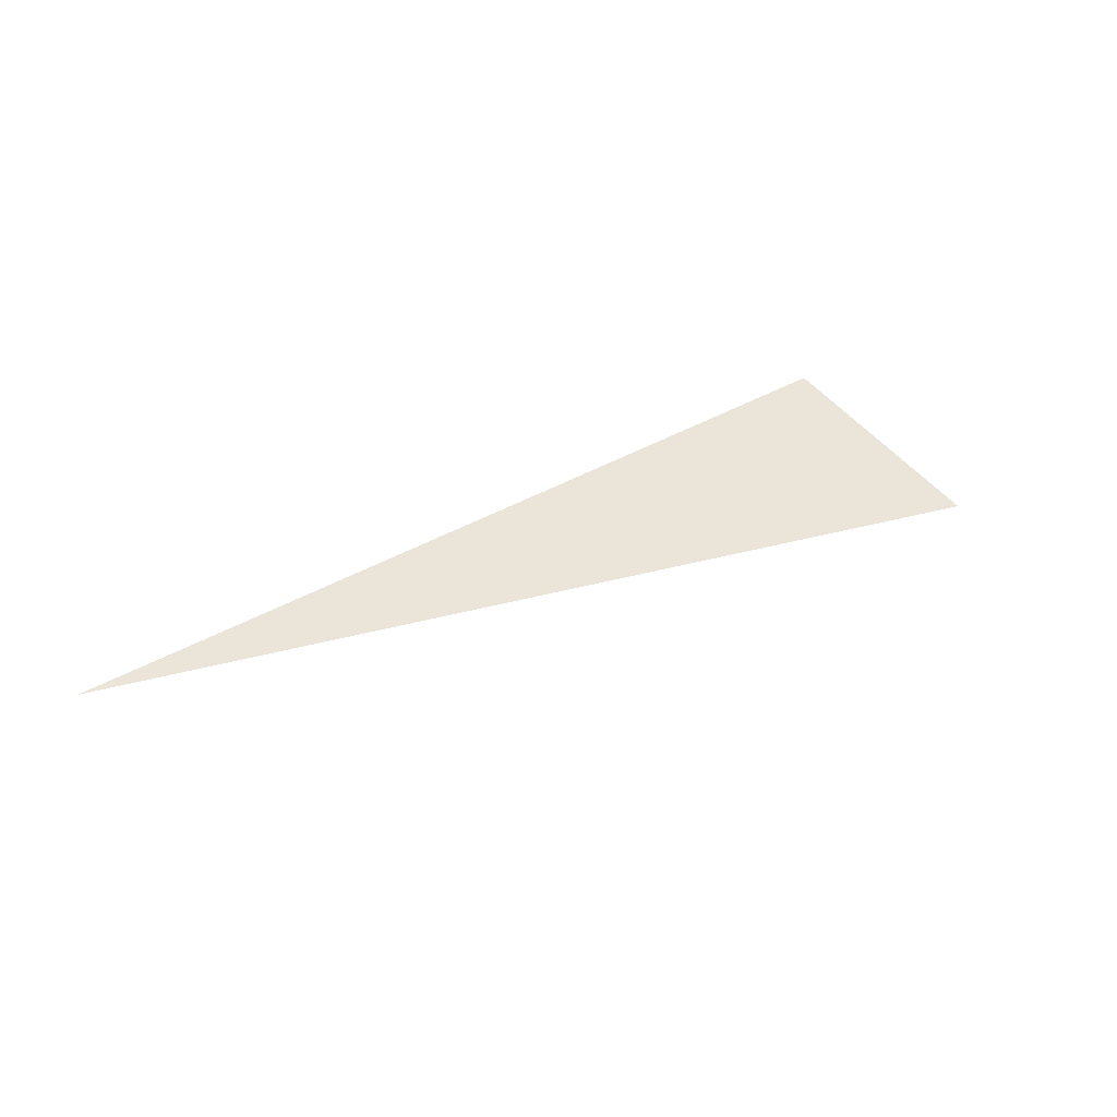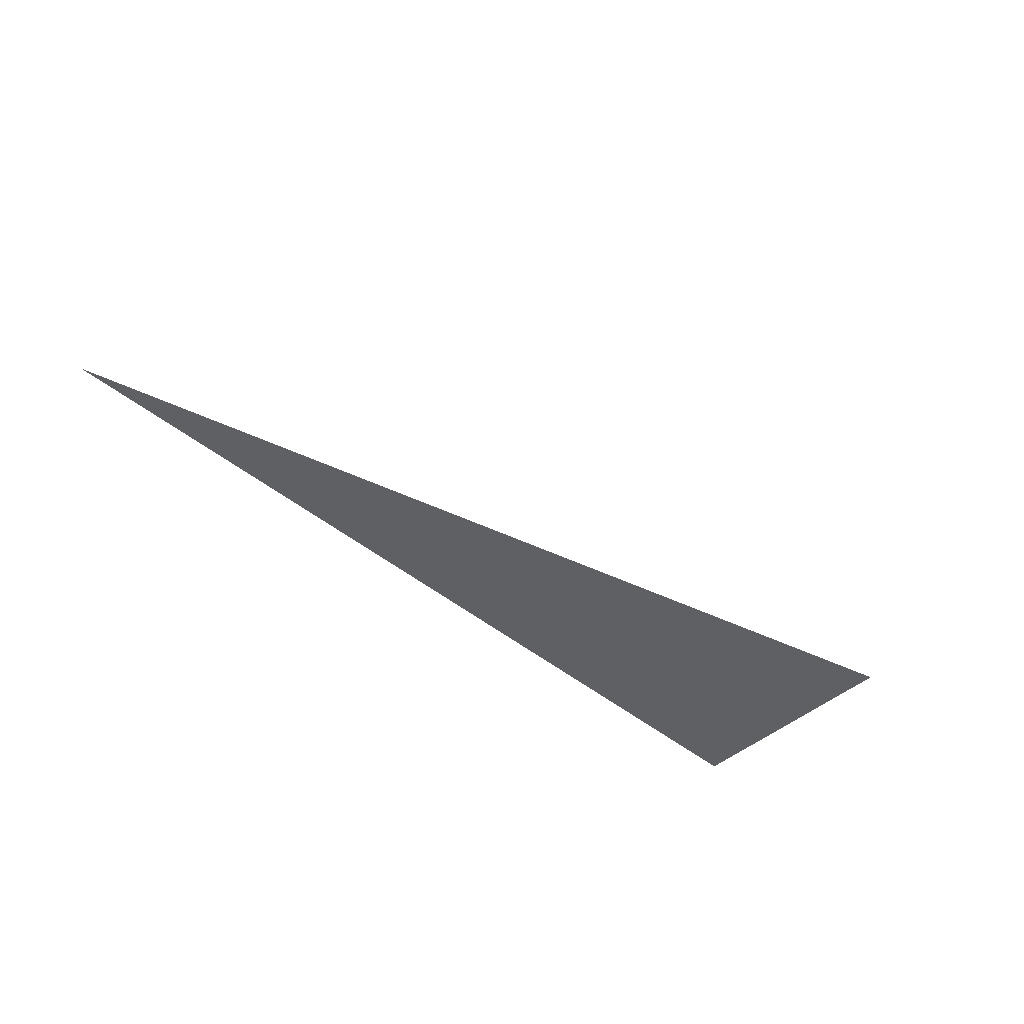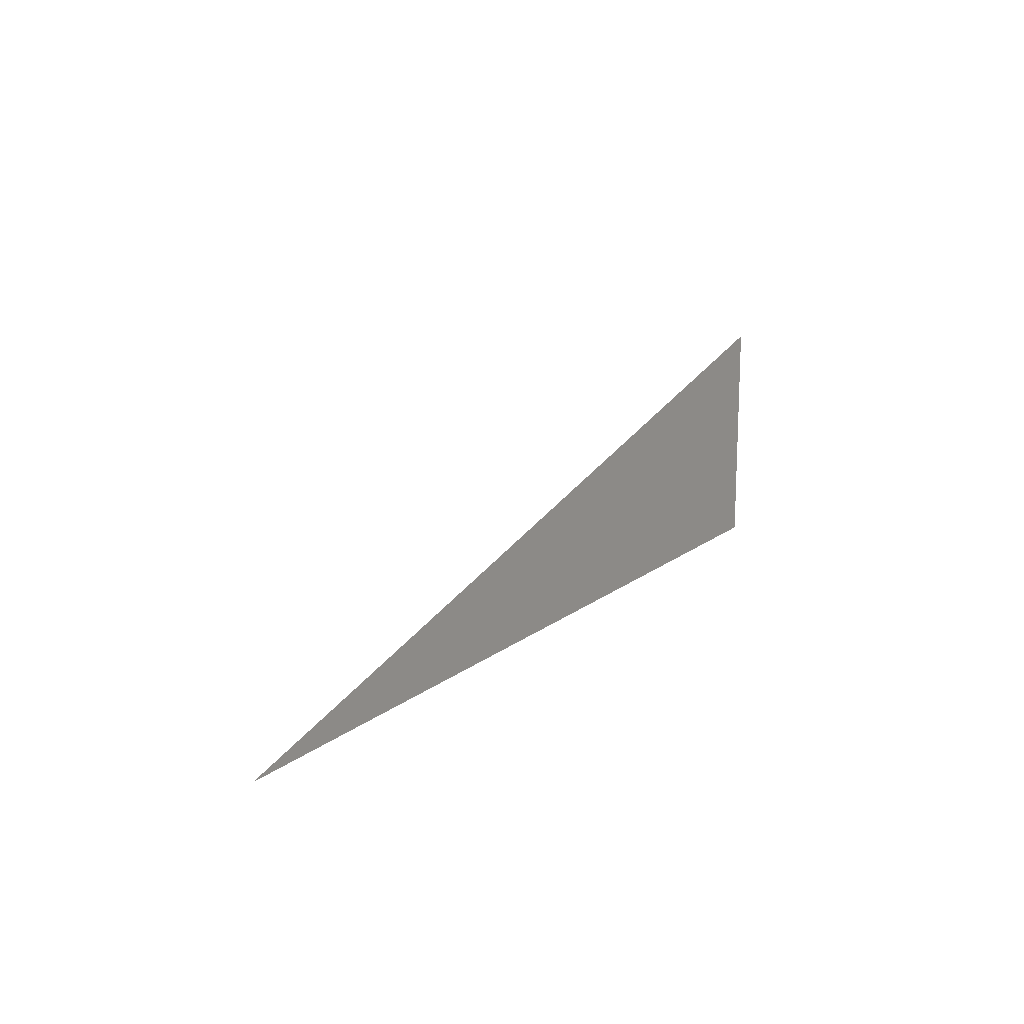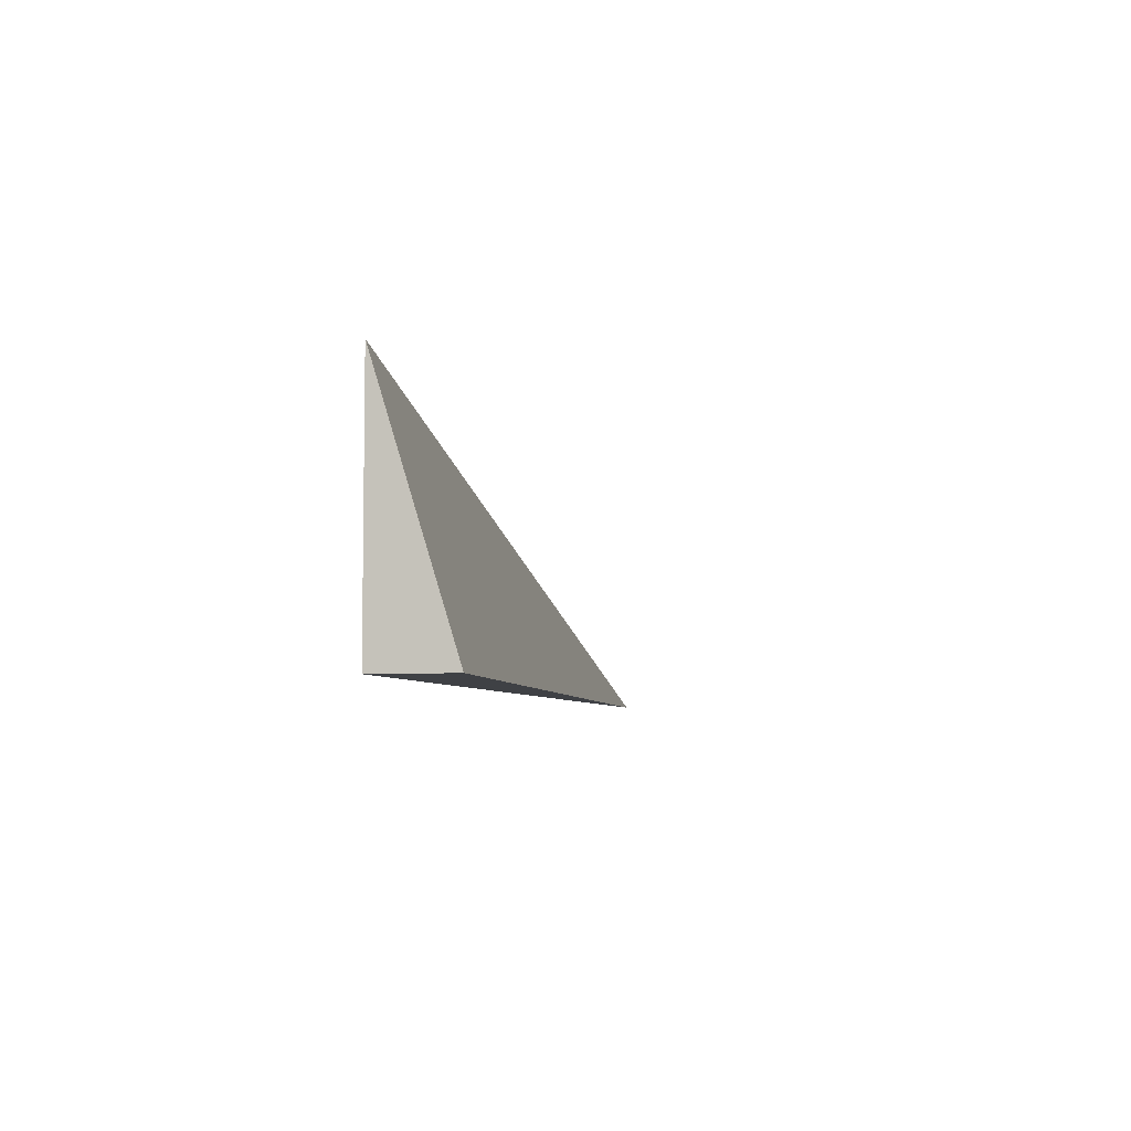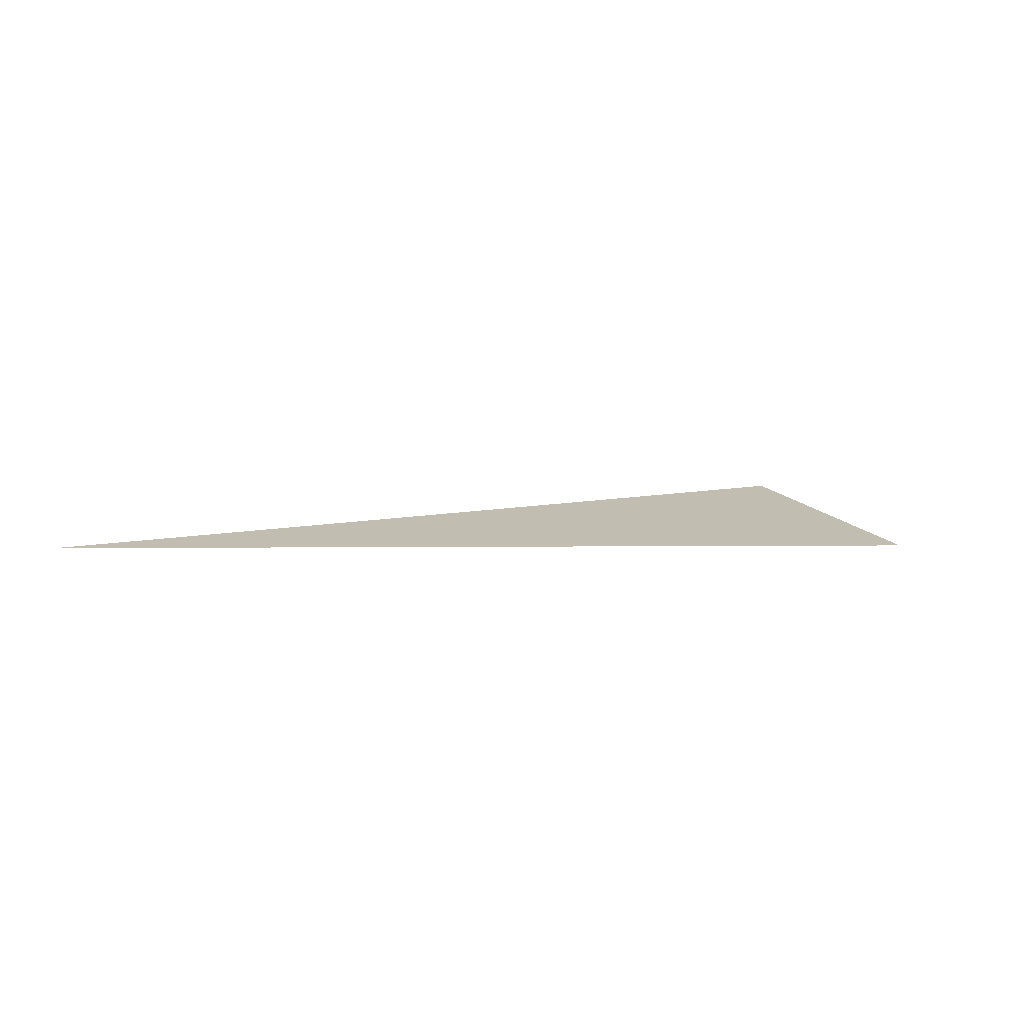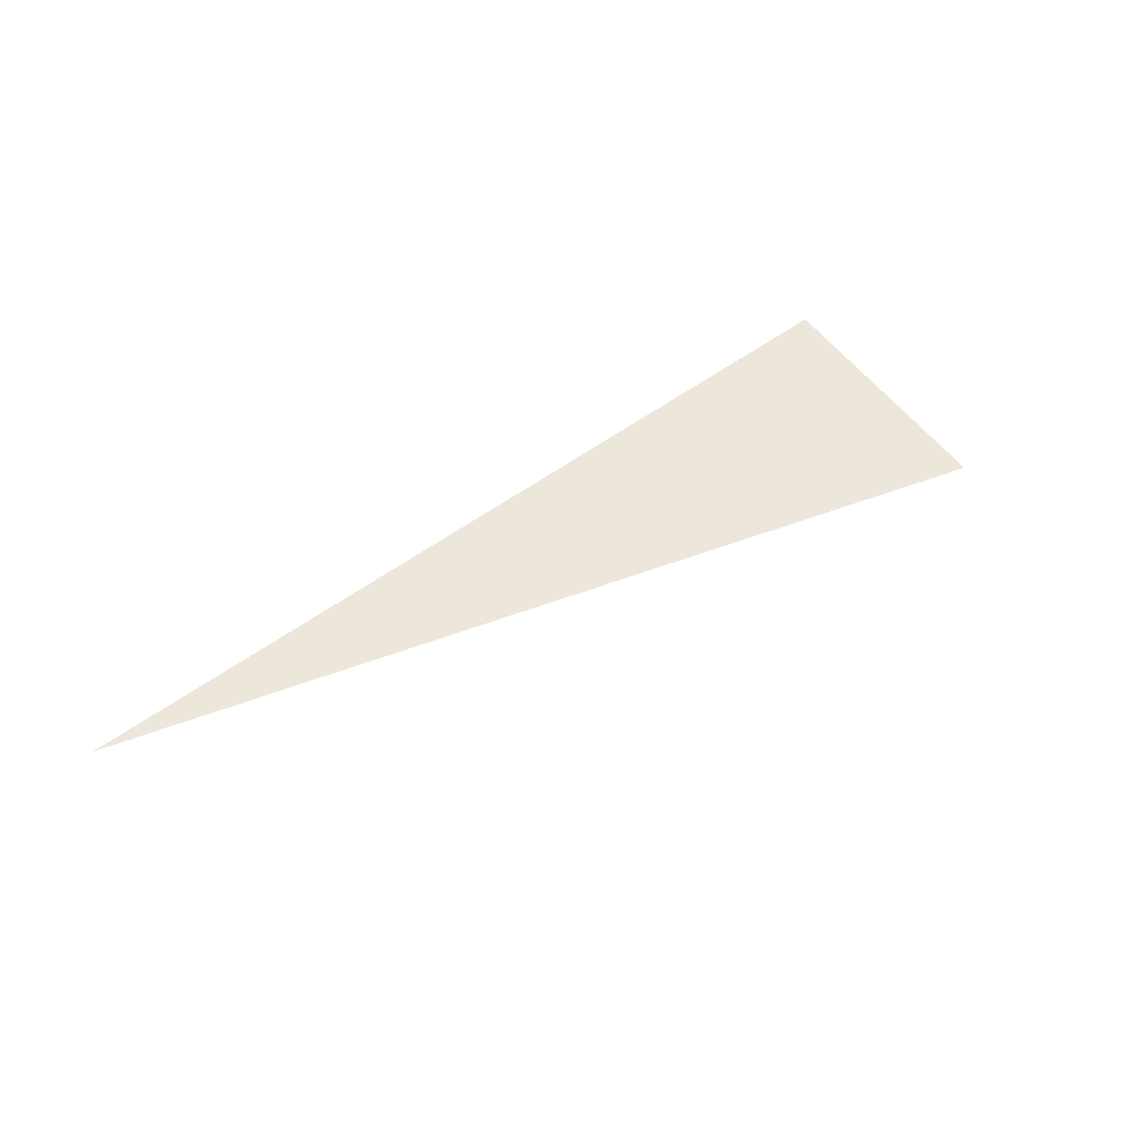
<metadata>
{"format":"obj","ext":"obj","renderer":"f3d","projection":"perspective","resolution":1024,"background":"white","views":[{"elev":27.4,"azim":141.2,"up":"+Z"},{"elev":-44.7,"azim":136.0,"up":"+Z"},{"elev":15.1,"azim":122.1,"up":"+Y"},{"elev":-5.6,"azim":-76.6,"up":"+Y"},{"elev":-0.6,"azim":146.7,"up":"+Z"},{"elev":39.0,"azim":138.5,"up":"+Z"}]}
</metadata>
<code>
v -0.332 -0.08626 -0.02686
v 0.9959 -0.08626 -0.02686
v -0.332 0.2588 -0.02686
v -0.332 -0.08626 0.08058
v -0.332 0.08626 -0.02686
v 0.332 0.08626 -0.02686
v 0.332 -0.08626 -0.02686
v 0.332 -0.08626 0.02686
v -0.332 -0.08626 0.02686
v -0.332 0.08626 0.02686
v -0.332 0 -0.02686
v 2.776e-17 0 -0.02686
v 2.776e-17 -0.08626 -0.02686
v -0.332 0.1725 -0.02686
v 2.776e-17 0.1725 -0.02686
v 2.776e-17 0.08626 -0.02686
v 0.6639 0 -0.02686
v 0.6639 -0.08626 -0.02686
v 0.332 0 -0.02686
v 2.776e-17 -0.08626 1.735e-18
v -0.332 -0.08626 1.735e-18
v 0.6639 -0.08626 1.735e-18
v 0.332 -0.08626 1.735e-18
v 2.776e-17 -0.08626 0.05372
v -0.332 -0.08626 0.05372
v 2.776e-17 -0.08626 0.02686
v -0.332 0.08626 1.735e-18
v -0.332 0.1725 1.735e-18
v -0.332 0 1.735e-18
v -0.332 0 0.05372
v -0.332 0 0.02686
v 0.332 0 1.735e-18
v 2.776e-17 0.08626 1.735e-18
v 2.776e-17 0 0.02686
v -0.332 -0.04313 -0.02686
v -0.166 -0.04313 -0.02686
v -0.166 -0.08626 -0.02686
v -0.332 0.04313 -0.02686
v -0.166 0.04313 -0.02686
v -0.166 0 -0.02686
v 0.166 -0.04313 -0.02686
v 0.166 -0.08626 -0.02686
v 2.776e-17 -0.04313 -0.02686
v -0.332 0.1294 -0.02686
v -0.166 0.1294 -0.02686
v -0.166 0.08626 -0.02686
v -0.332 0.2156 -0.02686
v -0.166 0.2156 -0.02686
v -0.166 0.1725 -0.02686
v 0.166 0.1294 -0.02686
v 0.166 0.08626 -0.02686
v 2.776e-17 0.1294 -0.02686
v 0.498 0.04313 -0.02686
v 0.498 0 -0.02686
v 0.332 0.04313 -0.02686
v 0.8299 -0.04313 -0.02686
v 0.8299 -0.08626 -0.02686
v 0.6639 -0.04313 -0.02686
v 0.498 -0.08626 -0.02686
v 0.332 -0.04313 -0.02686
v 0.498 -0.04313 -0.02686
v 2.776e-17 0.04313 -0.02686
v 0.166 0.04313 -0.02686
v 0.166 0 -0.02686
v -0.166 -0.08626 -0.01343
v -0.332 -0.08626 -0.01343
v 0.166 -0.08626 -0.01343
v 2.776e-17 -0.08626 -0.01343
v -0.166 -0.08626 0.01343
v -0.332 -0.08626 0.01343
v -0.166 -0.08626 1.735e-18
v 0.498 -0.08626 -0.01343
v 0.332 -0.08626 -0.01343
v 0.8299 -0.08626 -0.01343
v 0.6639 -0.08626 -0.01343
v 0.498 -0.08626 0.01343
v 0.332 -0.08626 0.01343
v 0.498 -0.08626 1.735e-18
v 0.166 -0.08626 0.04029
v 2.776e-17 -0.08626 0.04029
v 0.166 -0.08626 0.02686
v -0.166 -0.08626 0.06715
v -0.332 -0.08626 0.06715
v -0.166 -0.08626 0.05372
v -0.332 -0.08626 0.04029
v -0.166 -0.08626 0.02686
v -0.166 -0.08626 0.04029
v 0.166 -0.08626 1.735e-18
v 0.166 -0.08626 0.01343
v 2.776e-17 -0.08626 0.01343
v -0.332 0.1725 -0.01343
v -0.332 0.2156 -0.01343
v -0.332 0.08626 -0.01343
v -0.332 0.1294 -0.01343
v -0.332 0.08626 0.01343
v -0.332 0.1294 0.01343
v -0.332 0.1294 1.735e-18
v -0.332 0 -0.01343
v -0.332 0.04313 -0.01343
v -0.332 -0.04313 -0.01343
v -0.332 -0.04313 0.01343
v -0.332 -0.04313 1.735e-18
v -0.332 -0.04313 0.04029
v -0.332 -0.04313 0.02686
v -0.332 -0.04313 0.06715
v -0.332 -0.04313 0.05372
v -0.332 0.04313 0.04029
v -0.332 0.04313 0.02686
v -0.332 0 0.04029
v -0.332 0.04313 1.735e-18
v -0.332 0 0.01343
v -0.332 0.04313 0.01343
v 0.6639 -0.04313 -0.01343
v 0.332 0.04313 -0.01343
v 0.498 0 -0.01343
v 0.332 -0.04313 0.01343
v 0.498 -0.04313 1.735e-18
v 2.776e-17 0.1294 -0.01343
v 0.166 0.08626 -0.01343
v -0.166 0.1725 -0.01343
v -0.166 0.08626 0.01343
v -0.166 0.1294 1.735e-18
v -0.166 0 0.04029
v -0.166 0.04313 0.02686
v -0.166 -0.04313 0.05372
v 0.166 -0.04313 0.02686
v 2.776e-17 -0.04313 0.04029
v 0.166 0.04313 1.735e-18
v 2.776e-17 0.04313 0.01343
v 0.166 0 0.01343
f 1 35 37
f 35 11 36
f 36 13 37
f 35 36 37
f 11 38 40
f 38 5 39
f 39 12 40
f 38 39 40
f 12 41 43
f 41 7 42
f 42 13 43
f 41 42 43
f 11 40 36
f 40 12 43
f 43 13 36
f 40 43 36
f 5 44 46
f 44 14 45
f 45 16 46
f 44 45 46
f 14 47 49
f 47 3 48
f 48 15 49
f 47 48 49
f 15 50 52
f 50 6 51
f 51 16 52
f 50 51 52
f 14 49 45
f 49 15 52
f 52 16 45
f 49 52 45
f 6 53 55
f 53 17 54
f 54 19 55
f 53 54 55
f 17 56 58
f 56 2 57
f 57 18 58
f 56 57 58
f 18 59 61
f 59 7 60
f 60 19 61
f 59 60 61
f 17 58 54
f 58 18 61
f 61 19 54
f 58 61 54
f 5 46 39
f 46 16 62
f 62 12 39
f 46 62 39
f 16 51 63
f 51 6 55
f 55 19 63
f 51 55 63
f 19 60 64
f 60 7 41
f 41 12 64
f 60 41 64
f 16 63 62
f 63 19 64
f 64 12 62
f 63 64 62
f 1 37 66
f 37 13 65
f 65 21 66
f 37 65 66
f 13 42 68
f 42 7 67
f 67 20 68
f 42 67 68
f 20 69 71
f 69 9 70
f 70 21 71
f 69 70 71
f 13 68 65
f 68 20 71
f 71 21 65
f 68 71 65
f 7 59 73
f 59 18 72
f 72 23 73
f 59 72 73
f 18 57 75
f 57 2 74
f 74 22 75
f 57 74 75
f 22 76 78
f 76 8 77
f 77 23 78
f 76 77 78
f 18 75 72
f 75 22 78
f 78 23 72
f 75 78 72
f 8 79 81
f 79 24 80
f 80 26 81
f 79 80 81
f 24 82 84
f 82 4 83
f 83 25 84
f 82 83 84
f 25 85 87
f 85 9 86
f 86 26 87
f 85 86 87
f 24 84 80
f 84 25 87
f 87 26 80
f 84 87 80
f 7 73 67
f 73 23 88
f 88 20 67
f 73 88 67
f 23 77 89
f 77 8 81
f 81 26 89
f 77 81 89
f 26 86 90
f 86 9 69
f 69 20 90
f 86 69 90
f 23 89 88
f 89 26 90
f 90 20 88
f 89 90 88
f 3 47 92
f 47 14 91
f 91 28 92
f 47 91 92
f 14 44 94
f 44 5 93
f 93 27 94
f 44 93 94
f 27 95 97
f 95 10 96
f 96 28 97
f 95 96 97
f 14 94 91
f 94 27 97
f 97 28 91
f 94 97 91
f 5 38 99
f 38 11 98
f 98 29 99
f 38 98 99
f 11 35 100
f 35 1 66
f 66 21 100
f 35 66 100
f 21 70 102
f 70 9 101
f 101 29 102
f 70 101 102
f 11 100 98
f 100 21 102
f 102 29 98
f 100 102 98
f 9 85 104
f 85 25 103
f 103 31 104
f 85 103 104
f 25 83 106
f 83 4 105
f 105 30 106
f 83 105 106
f 30 107 109
f 107 10 108
f 108 31 109
f 107 108 109
f 25 106 103
f 106 30 109
f 109 31 103
f 106 109 103
f 5 99 93
f 99 29 110
f 110 27 93
f 99 110 93
f 29 101 111
f 101 9 104
f 104 31 111
f 101 104 111
f 31 108 112
f 108 10 95
f 95 27 112
f 108 95 112
f 29 111 110
f 111 31 112
f 112 27 110
f 111 112 110
f 2 56 74
f 56 17 113
f 113 22 74
f 56 113 74
f 17 53 115
f 53 6 114
f 114 32 115
f 53 114 115
f 32 116 117
f 116 8 76
f 76 22 117
f 116 76 117
f 17 115 113
f 115 32 117
f 117 22 113
f 115 117 113
f 6 50 119
f 50 15 118
f 118 33 119
f 50 118 119
f 15 48 120
f 48 3 92
f 92 28 120
f 48 92 120
f 28 96 122
f 96 10 121
f 121 33 122
f 96 121 122
f 15 120 118
f 120 28 122
f 122 33 118
f 120 122 118
f 10 107 124
f 107 30 123
f 123 34 124
f 107 123 124
f 30 105 125
f 105 4 82
f 82 24 125
f 105 82 125
f 24 79 127
f 79 8 126
f 126 34 127
f 79 126 127
f 30 125 123
f 125 24 127
f 127 34 123
f 125 127 123
f 6 119 114
f 119 33 128
f 128 32 114
f 119 128 114
f 33 121 129
f 121 10 124
f 124 34 129
f 121 124 129
f 34 126 130
f 126 8 116
f 116 32 130
f 126 116 130
f 33 129 128
f 129 34 130
f 130 32 128
f 129 130 128

</code>
